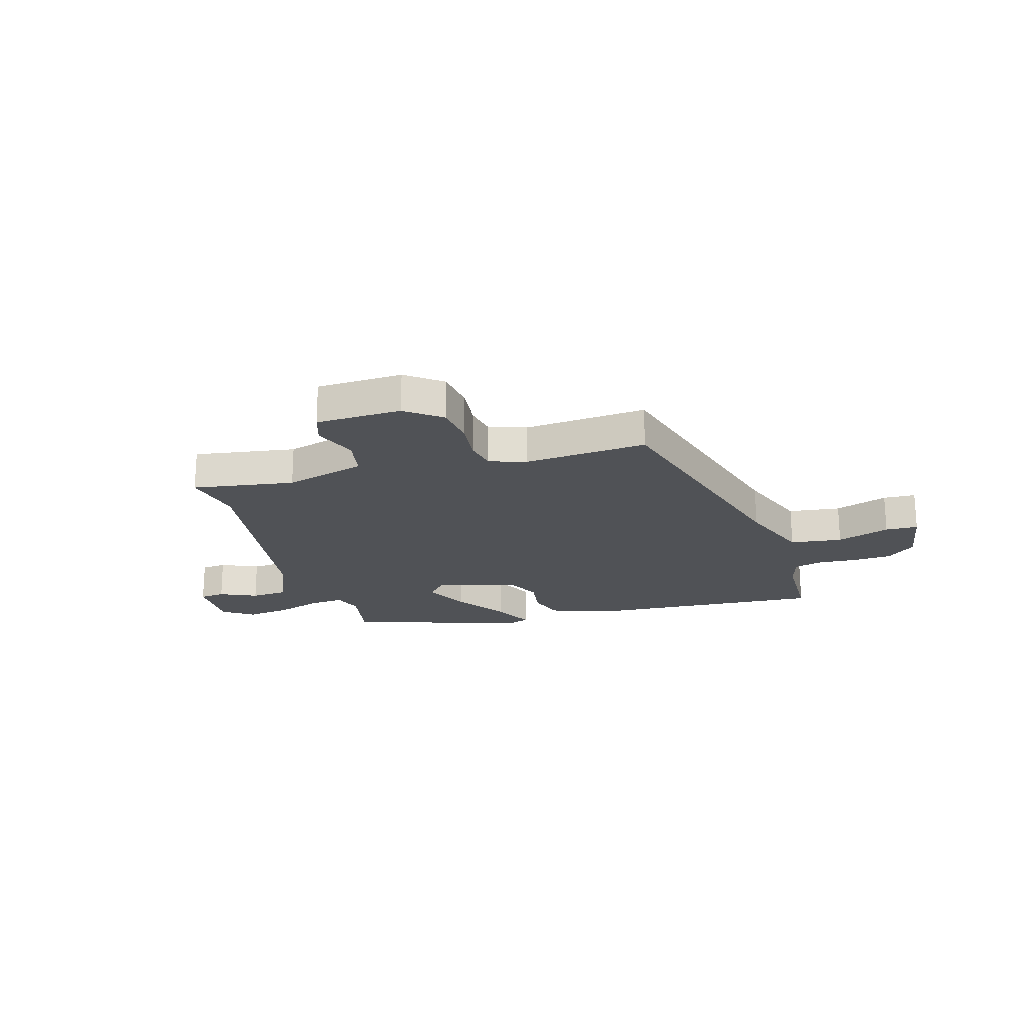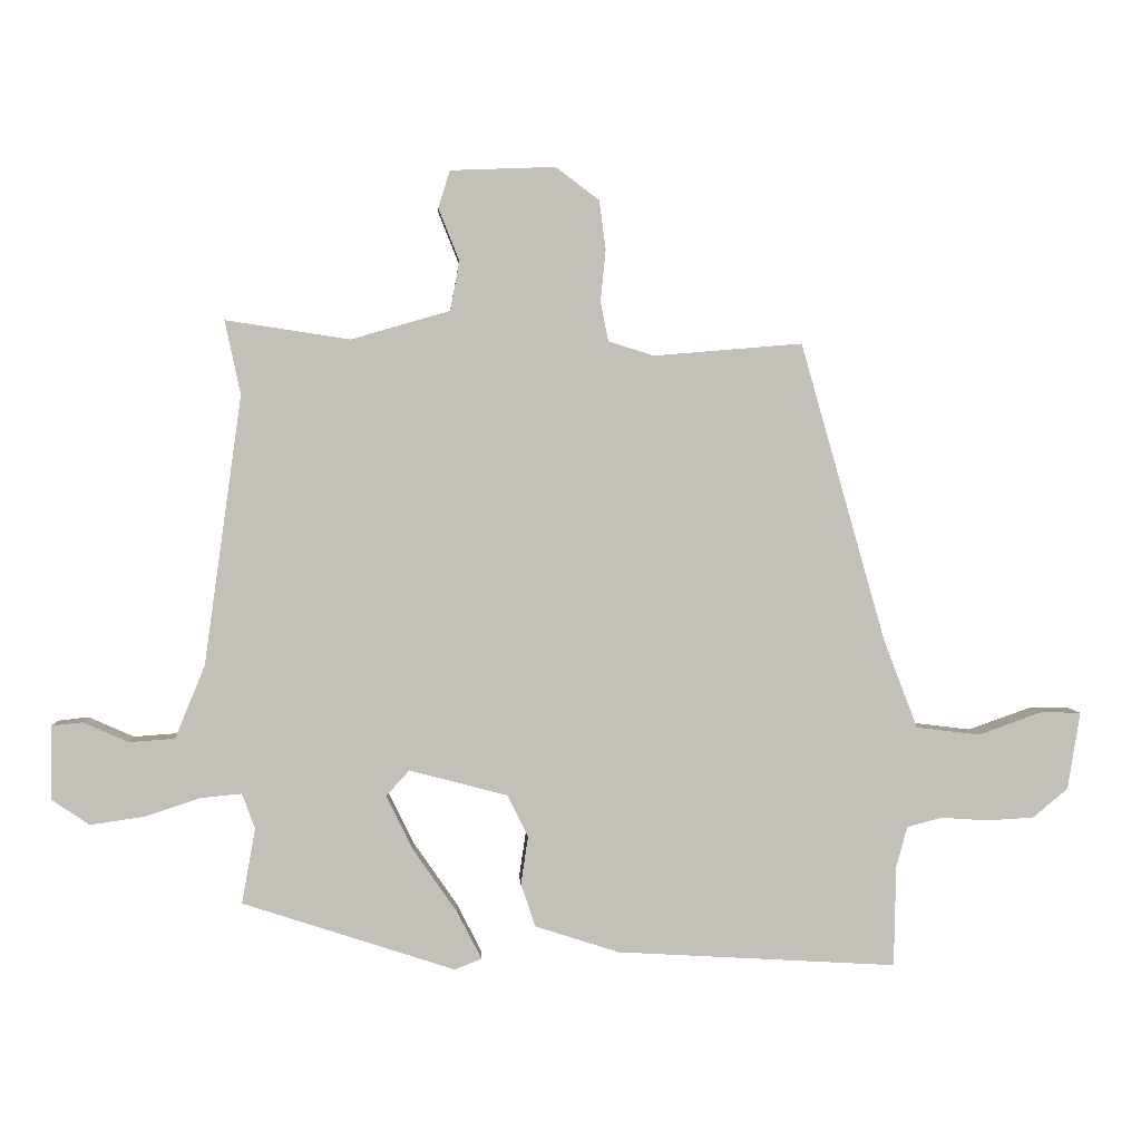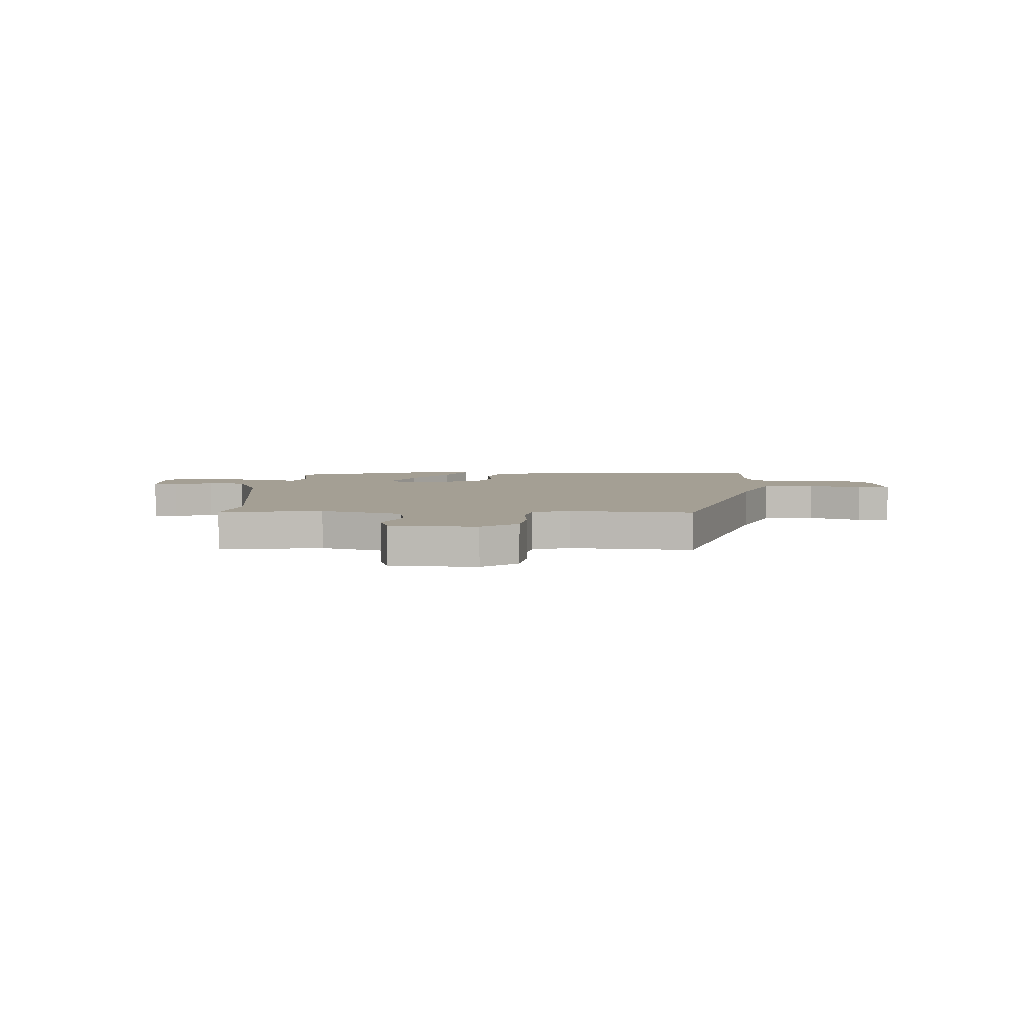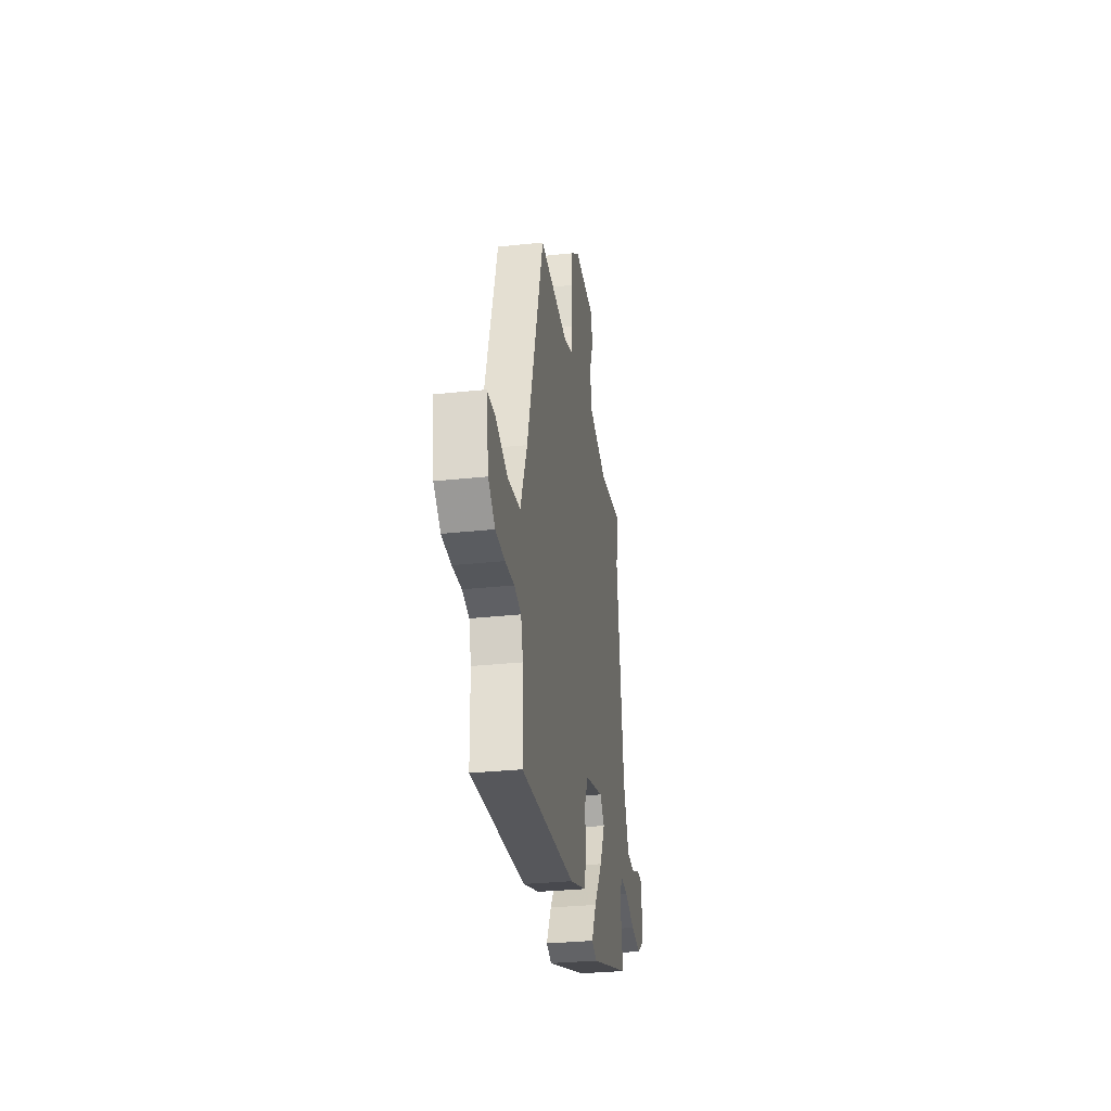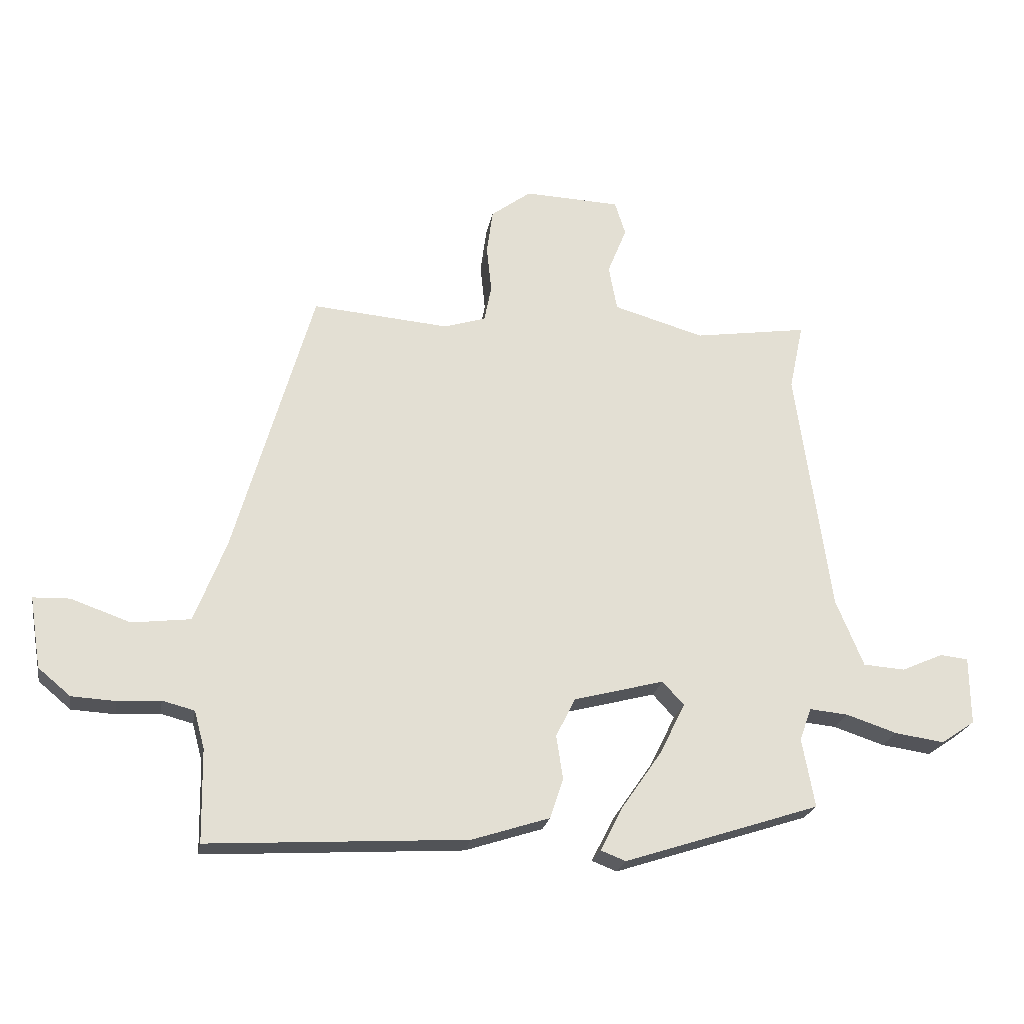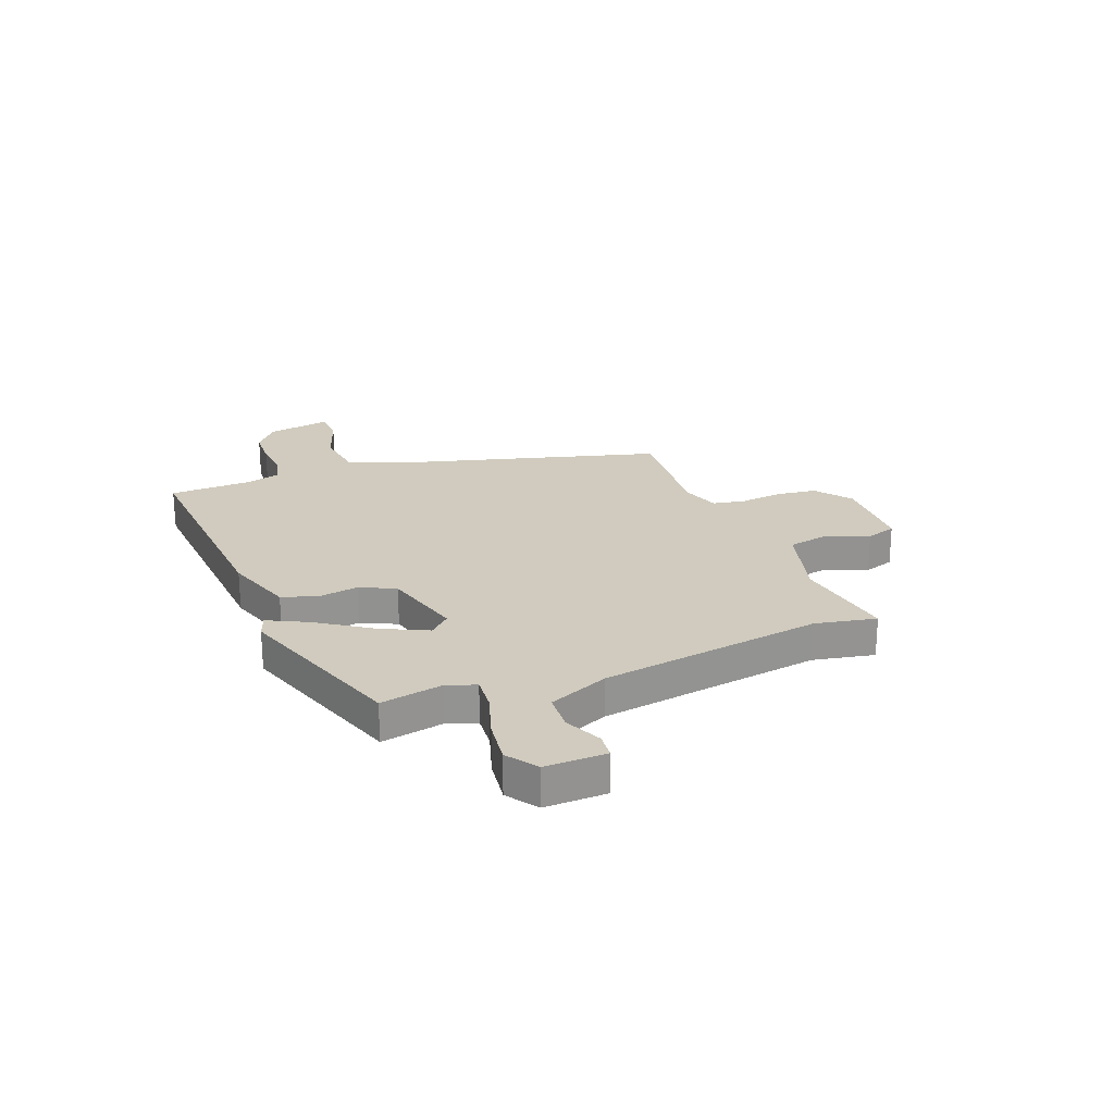
<metadata>
{"format":"obj","ext":"obj","renderer":"f3d","projection":"perspective","resolution":1024,"background":"white","views":[{"elev":-21.0,"azim":16.1,"up":"+Y"},{"elev":3.2,"azim":-3.4,"up":"+Z"},{"elev":5.6,"azim":2.9,"up":"+Y"},{"elev":-30.6,"azim":98.8,"up":"+Z"},{"elev":-22.9,"azim":169.9,"up":"+Z"},{"elev":23.5,"azim":-111.9,"up":"+Y"}]}
</metadata>
<code>
v -0.481 0.07 0.411
v -0.505 0.07 0.524
v -0.314 0.07 0.495
v -0.162 0.07 0.539
v -0.148 0.07 0.615
v -0.18 0.07 0.695
v -0.162 0.07 0.752
v -0.001 0.07 0.758
v 0.066 0.07 0.708
v 0.076 0.07 0.633
v 0.068 0.07 0.554
v 0.08 0.07 0.493
v 0.15 0.07 0.471
v 0.379 0.07 0.49
v 0.51 0.07 0.032
v 0.563 0.07 -0.106
v 0.661 0.07 -0.118
v 0.76 0.07 -0.083
v 0.821 0.07 -0.085
v 0.802 0.07 -0.204
v 0.748 0.07 -0.249
v 0.675 0.07 -0.253
v 0.603 0.07 -0.248
v 0.549 0.07 -0.262
v 0.532 0.07 -0.325
v 0.529 0.07 -0.48
v 0.097 0.07 -0.454
v -0.033 0.07 -0.412
v -0.055 0.07 -0.346
v -0.044 0.07 -0.272
v -0.076 0.07 -0.207
v -0.227 0.07 -0.167
v -0.263 0.07 -0.206
v -0.221 0.07 -0.291
v -0.154 0.07 -0.388
v -0.116 0.07 -0.462
v -0.158 0.07 -0.478
v -0.485 0.07 -0.371
v -0.464 0.07 -0.255
v -0.484 0.07 -0.201
v -0.548 0.07 -0.207
v -0.633 0.07 -0.235
v -0.716 0.07 -0.247
v -0.773 0.07 -0.208
v -0.772 0.07 -0.094
v -0.725 0.07 -0.089
v -0.655 0.07 -0.12
v -0.585 0.07 -0.115
v -0.539 0.07 -0.003
v -0.481 0 0.411
v -0.505 0 0.524
v -0.314 0 0.495
v -0.162 0 0.539
v -0.148 0 0.615
v -0.18 0 0.695
v -0.162 0 0.752
v -0.001 0 0.758
v 0.066 0 0.708
v 0.076 0 0.633
v 0.068 0 0.554
v 0.08 0 0.493
v 0.15 0 0.471
v 0.379 0 0.49
v 0.51 0 0.032
v 0.563 0 -0.106
v 0.661 0 -0.118
v 0.76 0 -0.083
v 0.821 0 -0.085
v 0.802 0 -0.204
v 0.748 0 -0.249
v 0.675 0 -0.253
v 0.603 0 -0.248
v 0.549 0 -0.262
v 0.532 0 -0.325
v 0.529 0 -0.48
v 0.097 0 -0.454
v -0.033 0 -0.412
v -0.055 0 -0.346
v -0.044 0 -0.272
v -0.076 0 -0.207
v -0.227 0 -0.167
v -0.263 0 -0.206
v -0.221 0 -0.291
v -0.154 0 -0.388
v -0.116 0 -0.462
v -0.158 0 -0.478
v -0.485 0 -0.371
v -0.464 0 -0.255
v -0.484 0 -0.201
v -0.548 0 -0.207
v -0.633 0 -0.235
v -0.716 0 -0.247
v -0.773 0 -0.208
v -0.772 0 -0.094
v -0.725 0 -0.089
v -0.655 0 -0.12
v -0.585 0 -0.115
v -0.539 0 -0.003
f 44 45 46 47
f 44 47 48
f 41 42 43 44
f 40 41 44 48
f 36 37 38 39
f 34 35 36 39
f 33 34 39 40
f 32 33 40 48
f 27 28 29 30
f 25 26 27 30
f 24 25 30 31
f 23 24 31 32
f 17 18 19 20
f 16 17 20 21
f 13 14 15
f 12 13 15 16
f 8 9 10 11
f 8 11 12
f 5 6 7 8
f 4 5 8 12
f 3 4 12 16
f 1 2 3 16
f 23 32 48 49
f 21 22 23 49
f 1 16 21 49
f 96 95 94 93
f 97 96 93
f 93 92 91 90
f 97 93 90 89
f 88 87 86 85
f 88 85 84 83
f 89 88 83 82
f 97 89 82 81
f 79 78 77 76
f 79 76 75 74
f 80 79 74 73
f 81 80 73 72
f 69 68 67 66
f 70 69 66 65
f 64 63 62
f 65 64 62 61
f 60 59 58 57
f 61 60 57
f 57 56 55 54
f 61 57 54 53
f 65 61 53 52
f 65 52 51 50
f 98 97 81 72
f 98 72 71 70
f 98 70 65 50
f 1 50 51 2
f 2 51 52 3
f 3 52 53 4
f 4 53 54 5
f 5 54 55 6
f 6 55 56 7
f 7 56 57 8
f 8 57 58 9
f 9 58 59 10
f 10 59 60 11
f 11 60 61 12
f 12 61 62 13
f 13 62 63 14
f 14 63 64 15
f 15 64 65 16
f 16 65 66 17
f 17 66 67 18
f 18 67 68 19
f 19 68 69 20
f 20 69 70 21
f 21 70 71 22
f 22 71 72 23
f 23 72 73 24
f 24 73 74 25
f 25 74 75 26
f 26 75 76 27
f 27 76 77 28
f 28 77 78 29
f 29 78 79 30
f 30 79 80 31
f 31 80 81 32
f 32 81 82 33
f 33 82 83 34
f 34 83 84 35
f 35 84 85 36
f 36 85 86 37
f 37 86 87 38
f 38 87 88 39
f 39 88 89 40
f 40 89 90 41
f 41 90 91 42
f 42 91 92 43
f 43 92 93 44
f 44 93 94 45
f 45 94 95 46
f 46 95 96 47
f 47 96 97 48
f 48 97 98 49
f 49 98 50 1

</code>
